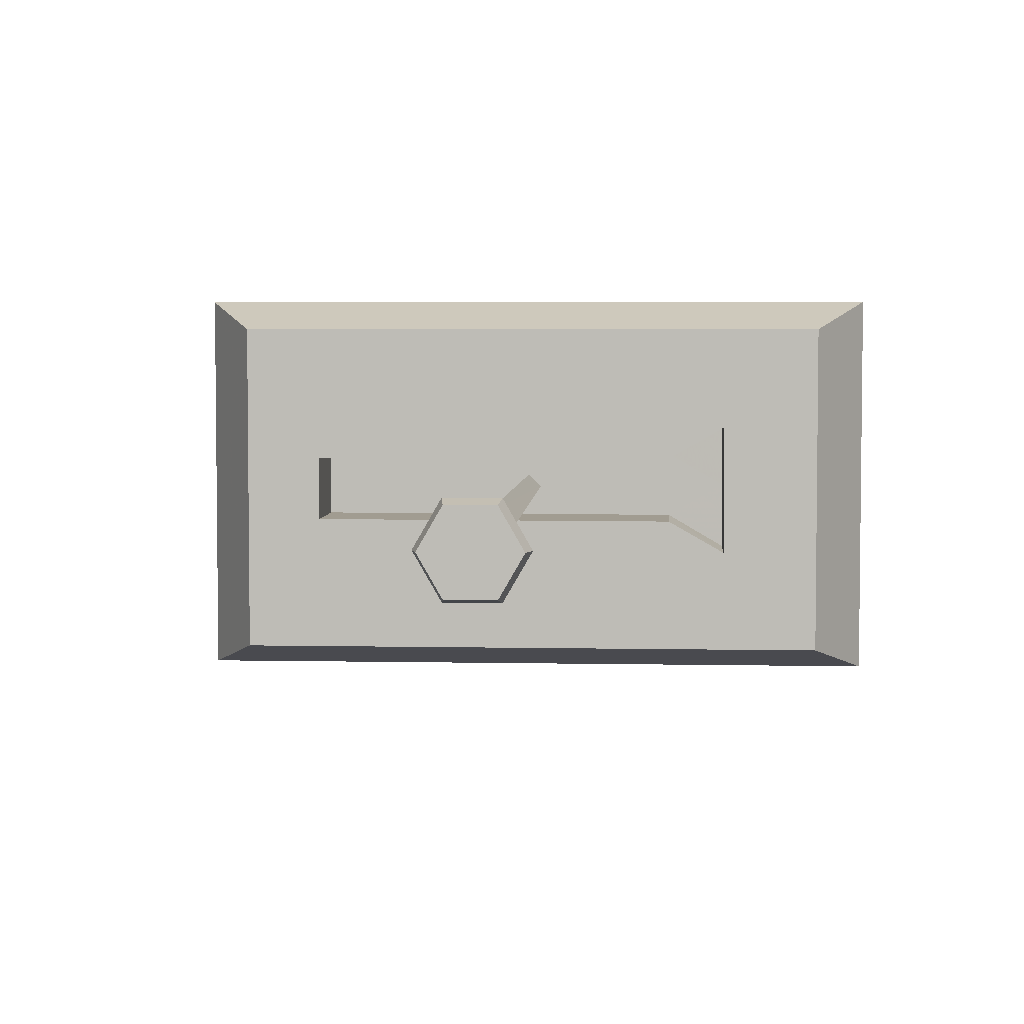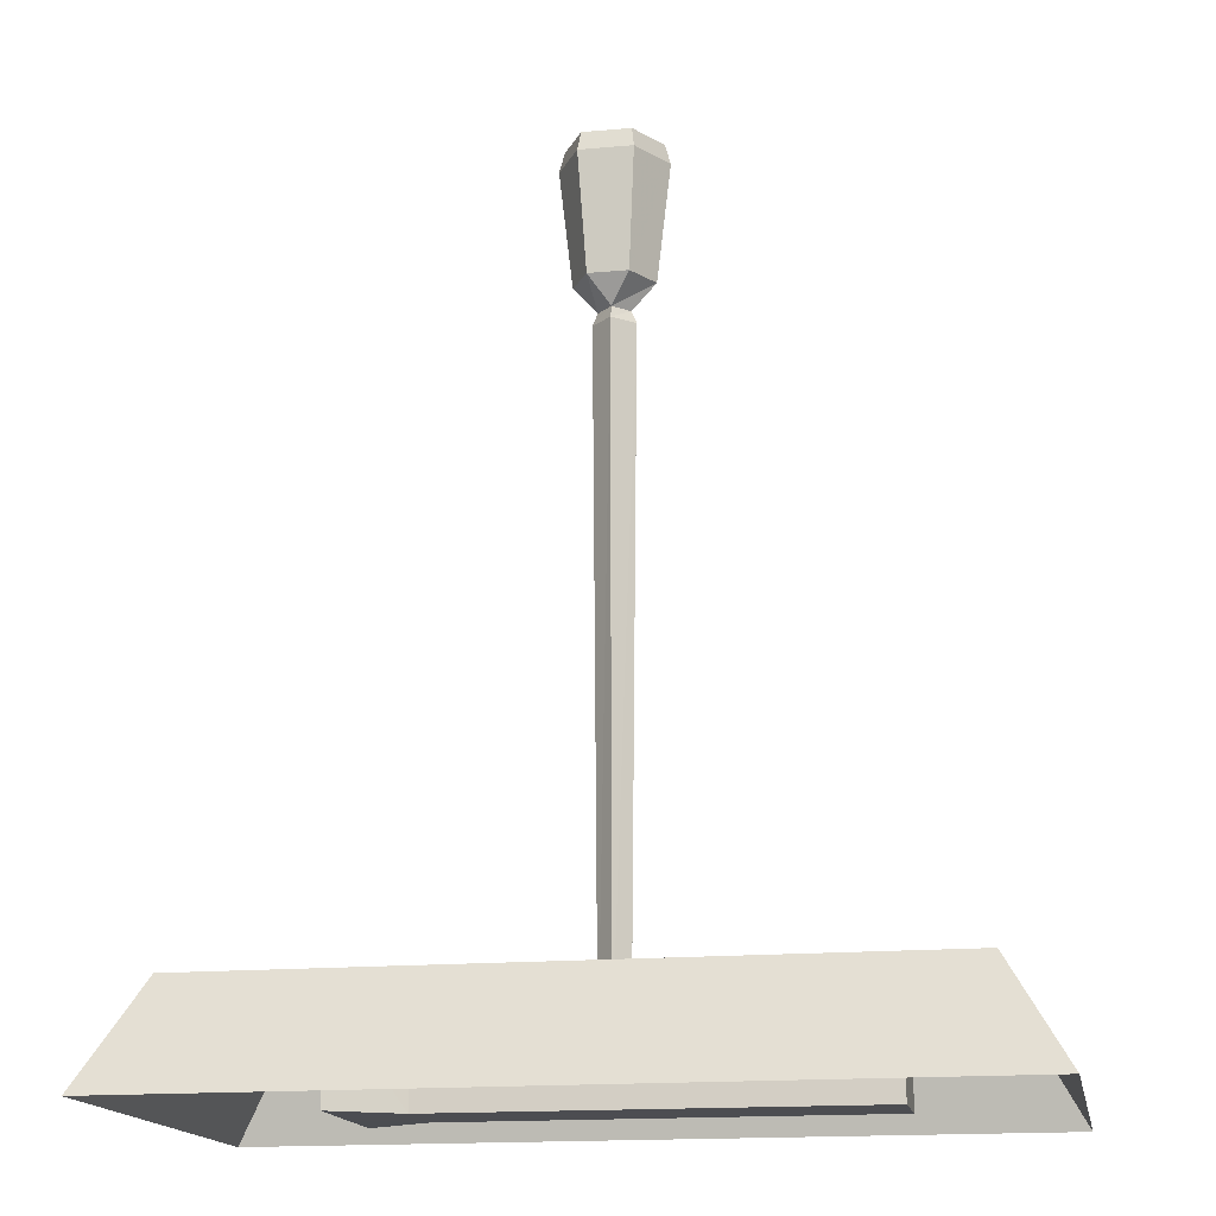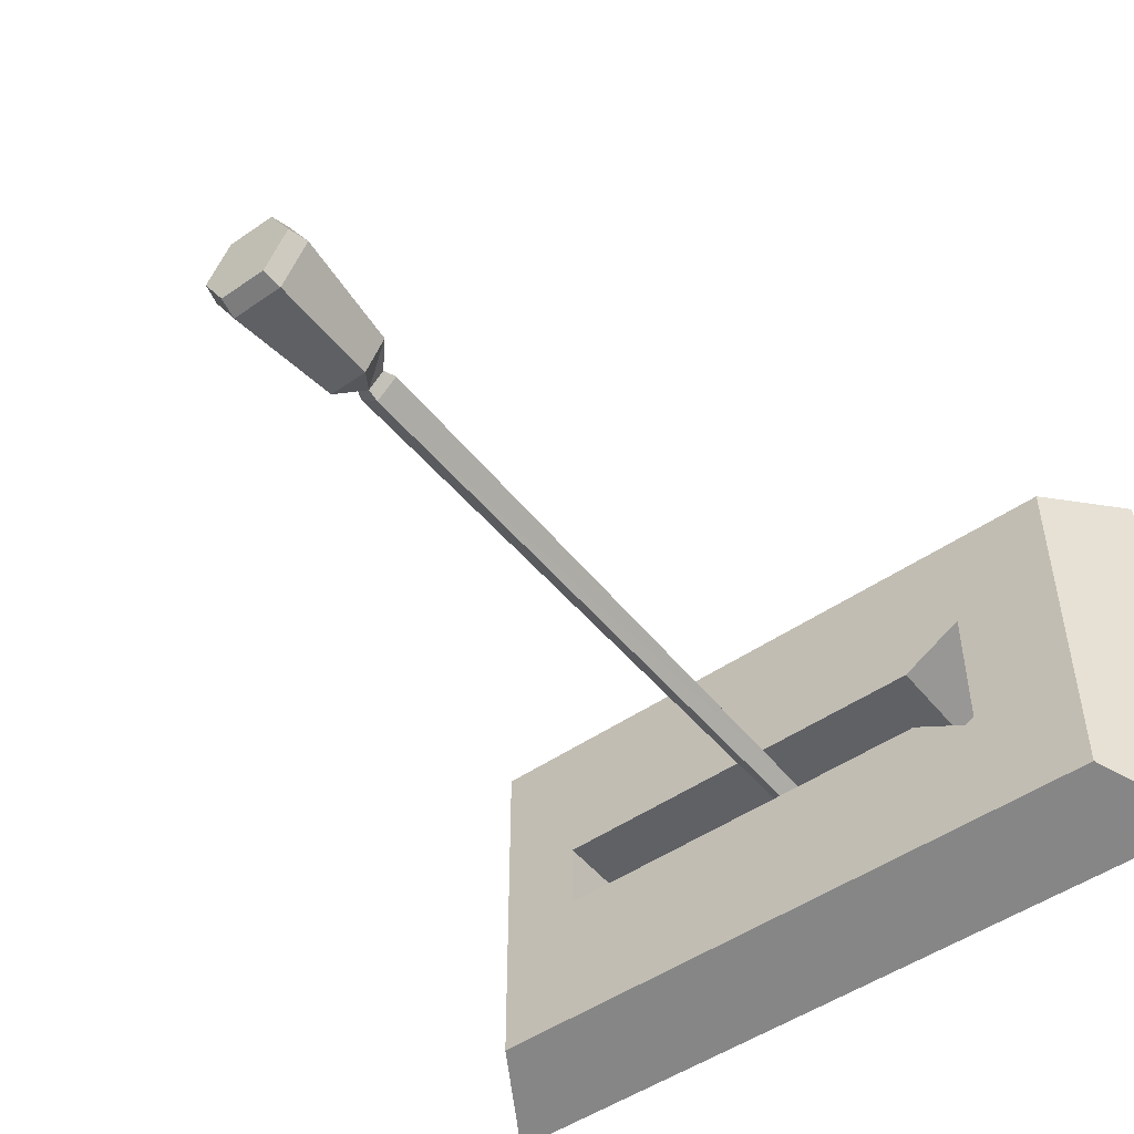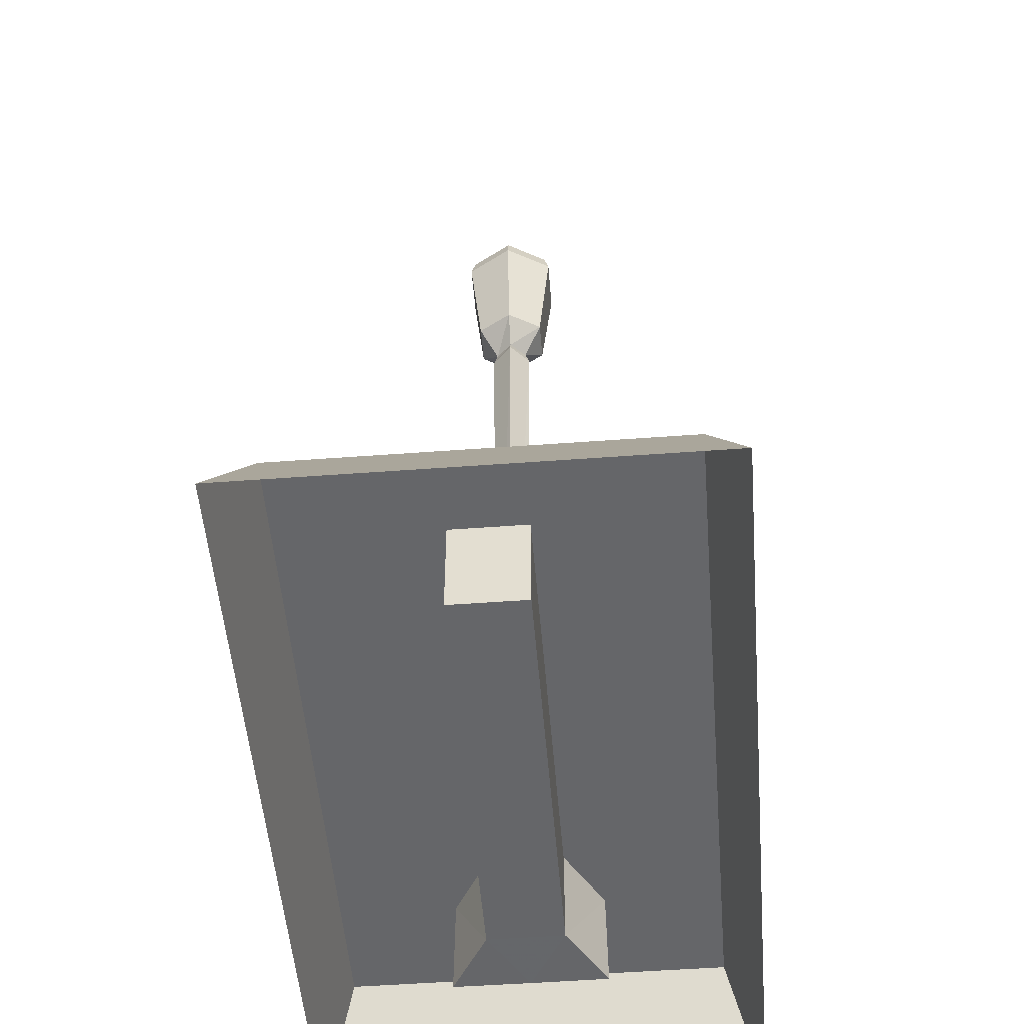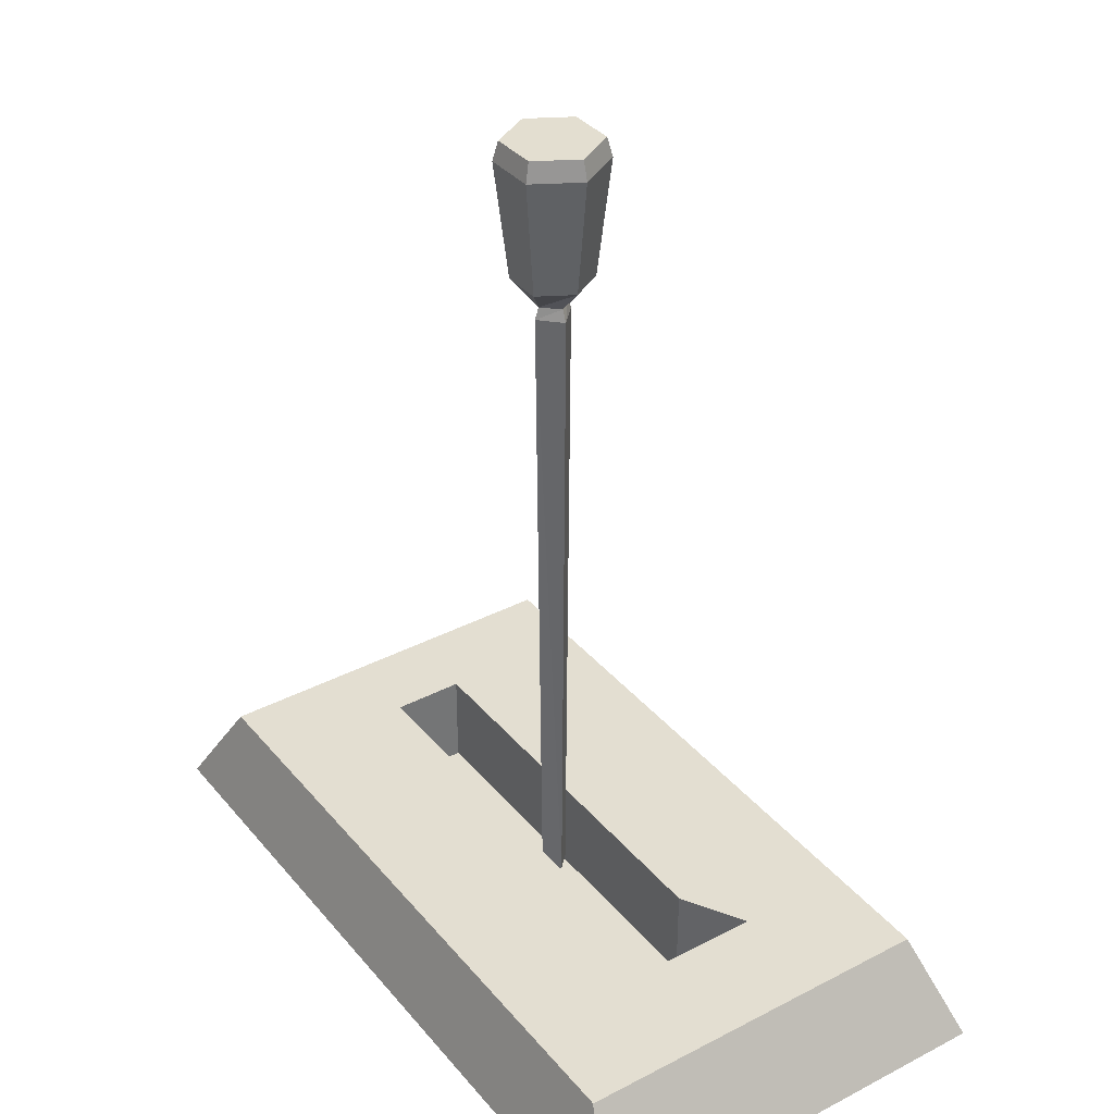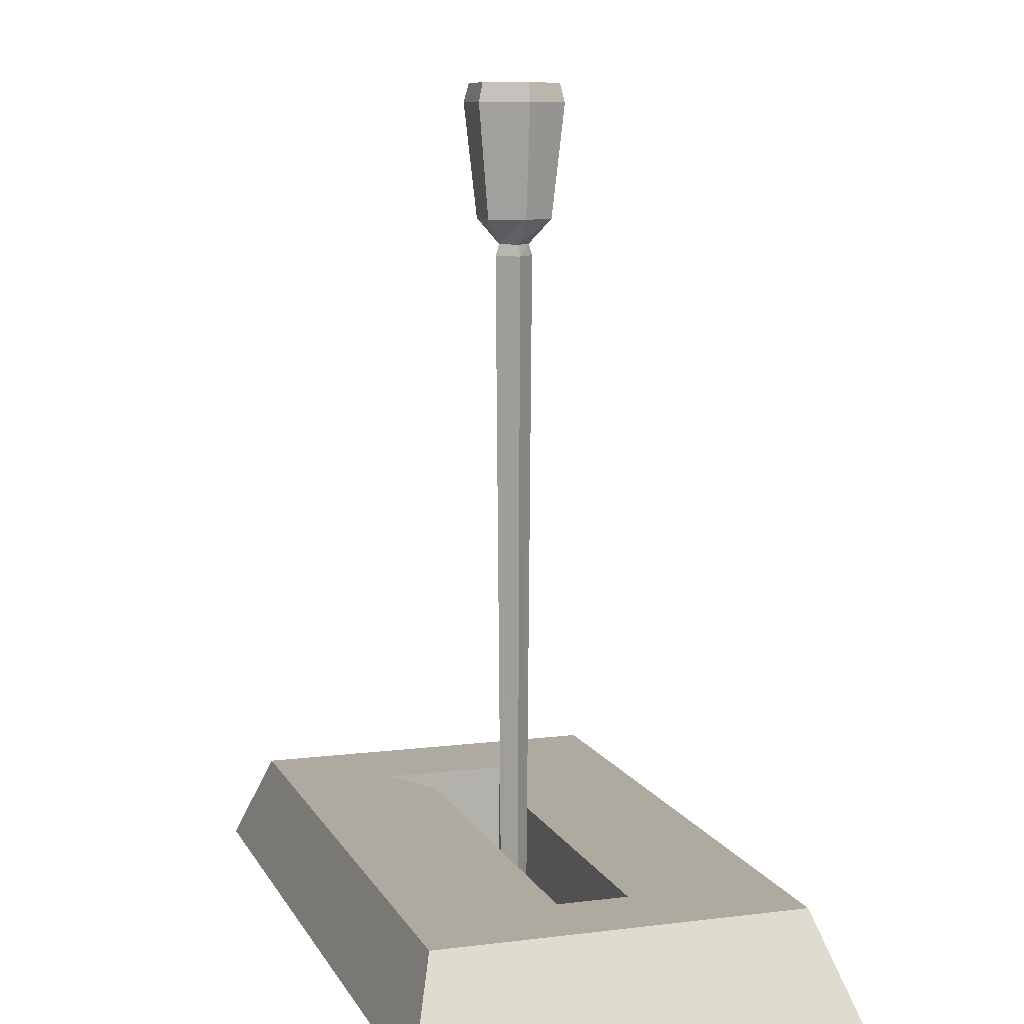
<metadata>
{"format":"obj","ext":"obj","renderer":"f3d","projection":"perspective","resolution":1024,"background":"white","views":[{"elev":4.5,"azim":3.8,"up":"+Y"},{"elev":-16.2,"azim":-169.2,"up":"+Z"},{"elev":-49.4,"azim":37.3,"up":"+Y"},{"elev":-51.8,"azim":-85.4,"up":"+Z"},{"elev":36.0,"azim":55.7,"up":"+Z"},{"elev":9.5,"azim":-108.0,"up":"+Z"}]}
</metadata>
<code>
g Wugeku_anniu_hong
v 2.729 1.5e-05 45.51
v 2.021 1.2e-05 39.35
v 1.344 2.398 45.51
v 0.9922 1.781 39.35
v -1.424 2.398 45.5
v -1.066 1.781 39.34
v -2.808 -9e-06 45.49
v -2.095 -6e-06 39.34
v -1.424 -2.398 45.5
v -1.066 -1.784 39.34
v 1.344 -2.398 45.51
v 0.9922 -1.784 39.35
v 2.445 1.4e-05 46.54
v -2.526 -8e-06 46.52
v 1.202 -2.152 46.53
v -1.283 -2.152 46.53
v -0.0308 0.8406 37.97
v 0.7905 0.0041 37.97
v -0.8521 0.004101 37.97
v -0.0308 -0.8324 37.97
v 2.445 1.4e-05 46.54
v 1.202 2.152 46.53
v -1.283 2.152 46.53
v -2.526 -8e-06 46.52
v -1.283 -2.152 46.53
v 1.202 -2.152 46.53
v 1.202 2.152 46.53
v -1.283 2.152 46.53
v -0.02822 1.047 37.35
v -0.005649 0.7651 2.18
v -1.11 0.006015 37.34
v -0.7626 0.008104 2.178
v 1.053 0.006029 37.35
v -0.02822 -1.035 37.35
v 0.7513 0.008108 2.182
v -0.005643 -0.7489 2.18
v -0.005643 -0.7489 2.18
v -0.7626 0.008104 2.178
v 0.7513 0.008108 2.182
v -0.005649 0.7651 2.18
v -0.8521 0.004101 37.97
v -0.0308 -0.8324 37.97
v -0.0308 0.8406 37.97
v 0.7905 0.0041 37.97
v -13.04 0.008219 5.229
v -13.04 0.008219 -0.06363
v -13.04 1.935 5.229
v -13.04 1.935 -0.06363
v 8.879 1.977 -0.04292
v 8.879 1.977 5.229
v 18.02 0.00822 5.229
v 21.15 0.00822 -0.06365
v 18.02 9.978 5.229
v 21.15 11.71 -0.06365
v -13.04 9.978 5.229
v -15.3 11.71 -0.06364
v -17.52 9.978 5.229
v -20.56 11.71 -0.06363
v 12.29 9.978 5.229
v 14.43 11.71 -0.06365
v 18.02 9.978 5.229
v 21.15 11.71 -0.06365
v -17.52 9.978 5.229
v -20.56 11.71 -0.06363
v -17.52 0.008218 5.229
v -20.56 0.008218 -0.06363
v 12.29 3.915 5.229
v 18.02 9.978 5.229
v 12.29 9.978 5.229
v -17.52 0.008218 5.229
v -13.04 0.008219 5.229
v -13.04 9.978 5.229
v -17.52 9.978 5.229
v 8.879 1.977 5.229
v 12.29 3.962 -0.04292
v 12.29 3.915 5.229
v 12.29 0.00822 5.229
v 18.02 0.00822 5.229
v 12.29 0.008219 -0.05328
v -13.04 1.935 -0.06363
v -13.04 0.008219 -0.06363
v 8.879 1.977 -0.04292
v 8.879 0.008219 -0.04292
v 12.29 3.962 -0.04292
v 12.29 0.008219 -0.05328
v -13.04 -1.918 -0.06363
v -13.04 -1.918 5.229
v 8.879 -1.96 5.229
v 8.879 -1.96 -0.04292
v 21.15 -11.69 -0.06365
v 18.02 -9.961 5.229
v -20.56 -11.69 -0.06363
v -15.3 -11.69 -0.06363
v -17.52 -9.961 5.229
v -13.04 -9.961 5.229
v 14.43 -11.69 -0.06365
v 12.29 -9.961 5.229
v 21.15 -11.69 -0.06365
v 18.02 -9.961 5.229
v -20.56 -11.69 -0.06363
v -17.52 -9.961 5.229
v 12.29 -9.961 5.229
v 18.02 -9.961 5.229
v 12.29 -3.898 5.229
v -17.52 -9.961 5.229
v -13.04 -9.961 5.229
v 8.879 -1.96 5.229
v 12.29 -3.898 5.229
v 12.29 -3.946 -0.04292
v 8.879 -1.96 -0.04292
v -13.04 -1.918 -0.06363
v 12.29 -3.946 -0.04292
f 1 2 3
f 4 3 2
f 3 4 5
f 6 5 4
f 5 6 7
f 8 7 6
f 7 8 9
f 10 9 8
f 9 10 11
f 12 11 10
f 11 12 1
f 2 1 12
f 13 14 15
f 16 15 14
f 17 4 18
f 2 18 4
f 17 6 4
f 19 8 17
f 6 17 8
f 20 10 19
f 8 19 10
f 20 12 10
f 18 2 20
f 12 20 2
f 21 1 22
f 3 22 1
f 22 3 23
f 5 23 3
f 23 5 24
f 7 24 5
f 24 7 25
f 9 25 7
f 25 9 26
f 11 26 9
f 26 11 21
f 1 21 11
f 13 27 14
f 28 14 27
f 29 30 31
f 32 31 30
f 33 34 35
f 36 35 34
f 37 38 39
f 40 39 38
f 33 35 29
f 30 29 35
f 41 31 42
f 34 42 31
f 31 32 34
f 36 34 32
f 31 41 29
f 43 29 41
f 33 44 34
f 42 34 44
f 29 43 33
f 44 33 43
f 45 46 47
f 48 47 46
f 48 49 47
f 50 47 49
f 51 52 53
f 54 53 52
f 55 56 57
f 58 57 56
f 59 60 55
f 56 55 60
f 61 62 59
f 60 59 62
f 63 64 65
f 66 65 64
f 67 68 69
f 70 71 47
f 72 73 47
f 70 47 73
f 72 47 74
f 75 76 49
f 50 49 76
f 67 72 74
f 69 72 67
f 77 78 67
f 78 68 67
f 67 75 77
f 79 77 75
f 80 81 82
f 83 82 81
f 84 82 85
f 83 85 82
f 86 46 87
f 45 87 46
f 88 89 87
f 86 87 89
f 90 52 91
f 51 91 52
f 92 93 94
f 95 94 93
f 93 96 95
f 97 95 96
f 96 98 97
f 99 97 98
f 66 100 65
f 101 65 100
f 102 103 104
f 87 71 70
f 70 105 87
f 106 87 105
f 107 87 106
f 88 108 89
f 109 89 108
f 107 106 104
f 104 106 102
f 104 78 77
f 104 103 78
f 79 109 77
f 104 77 109
f 83 81 110
f 111 110 81
f 83 110 85
f 112 85 110

</code>
